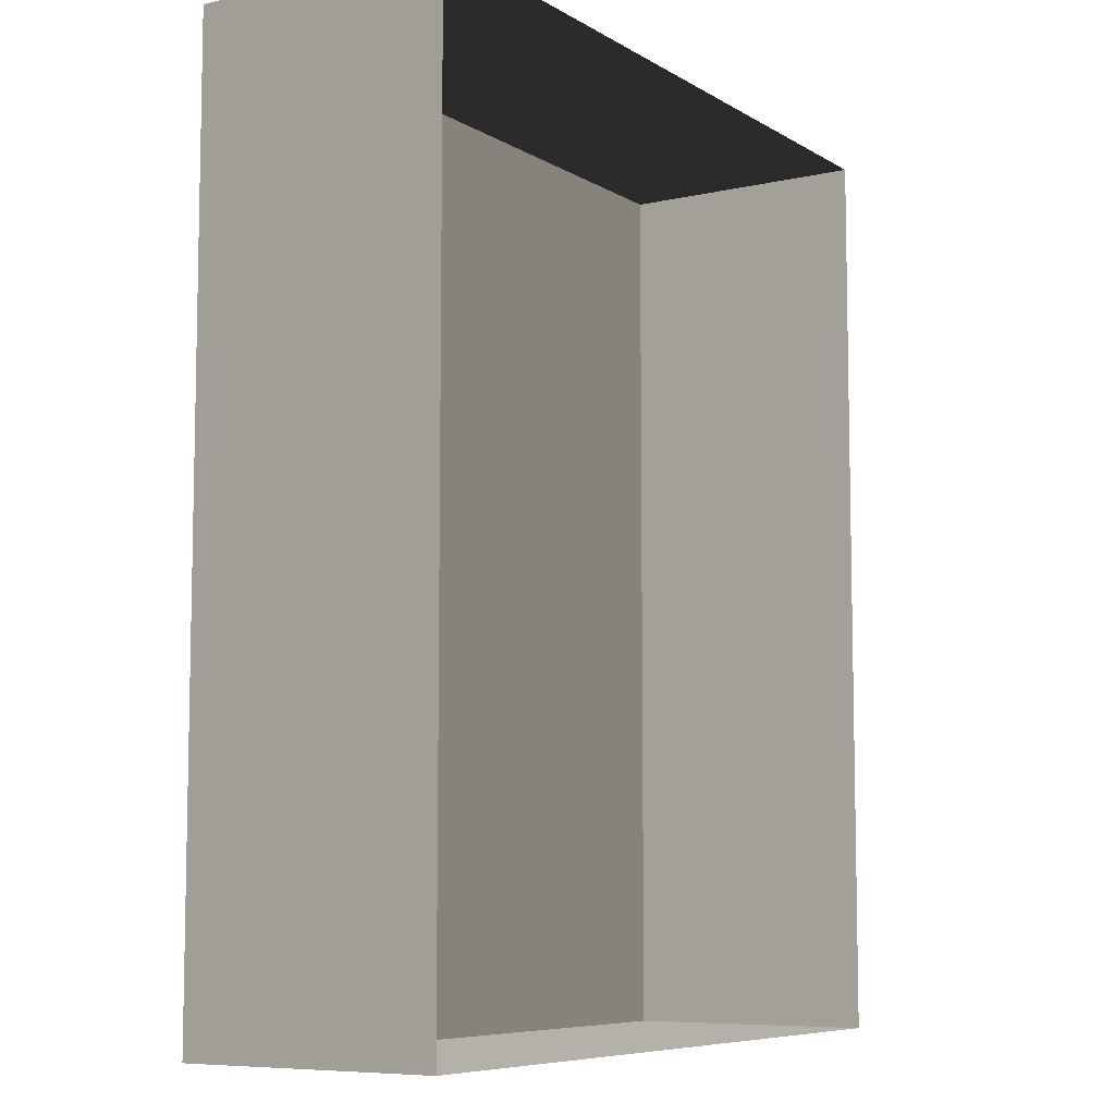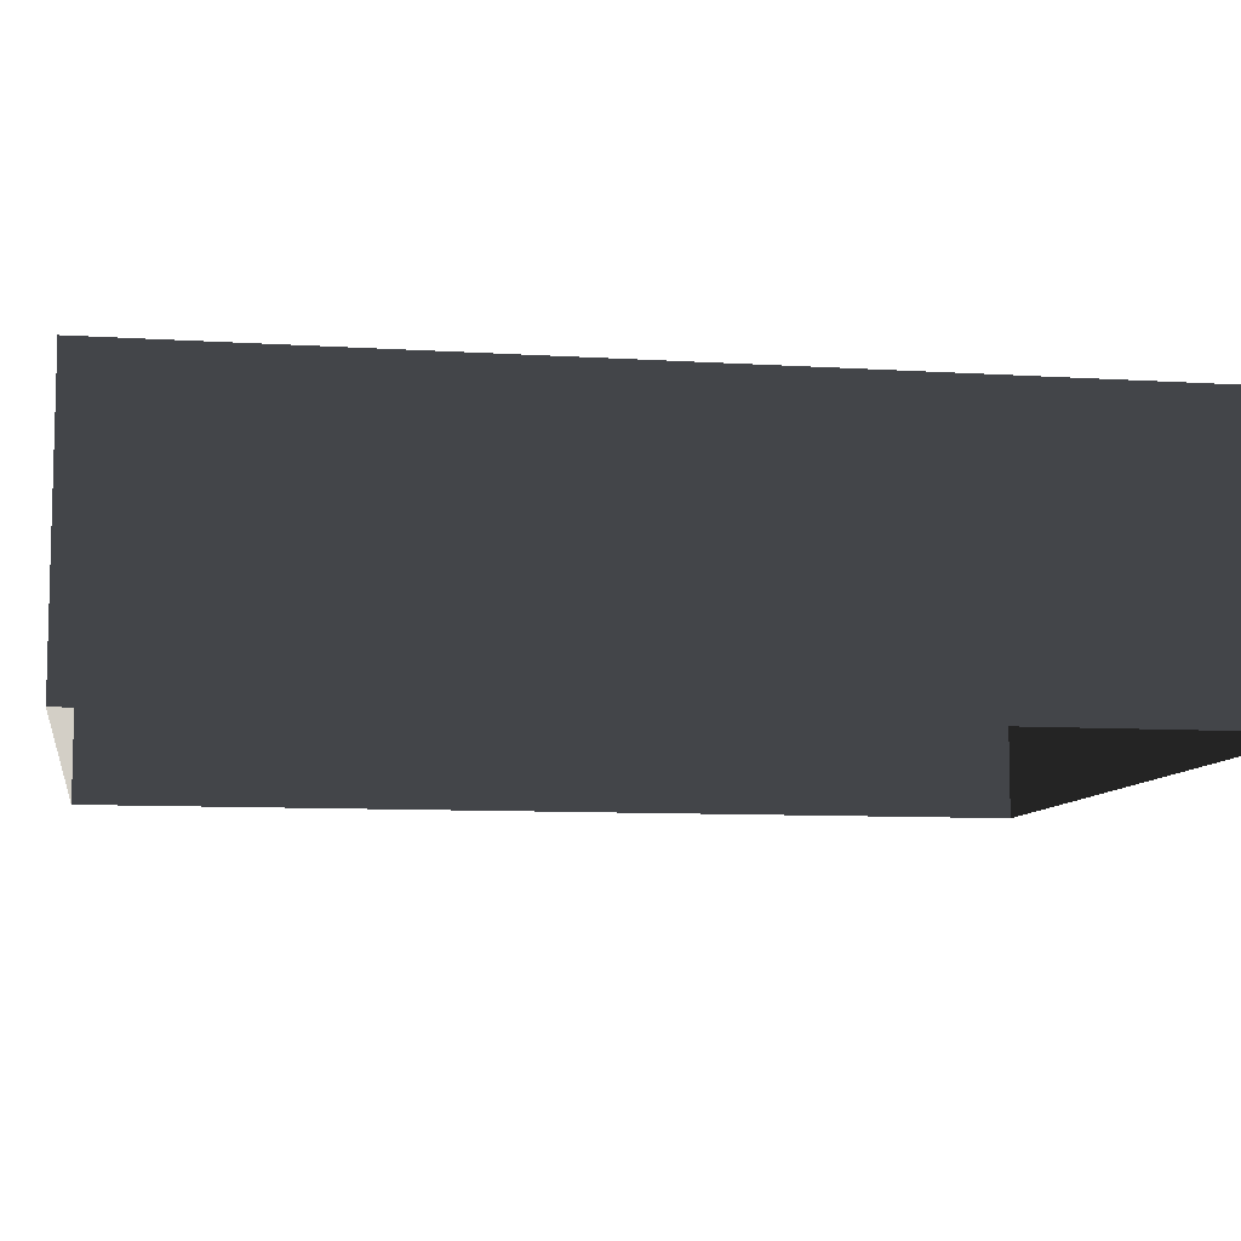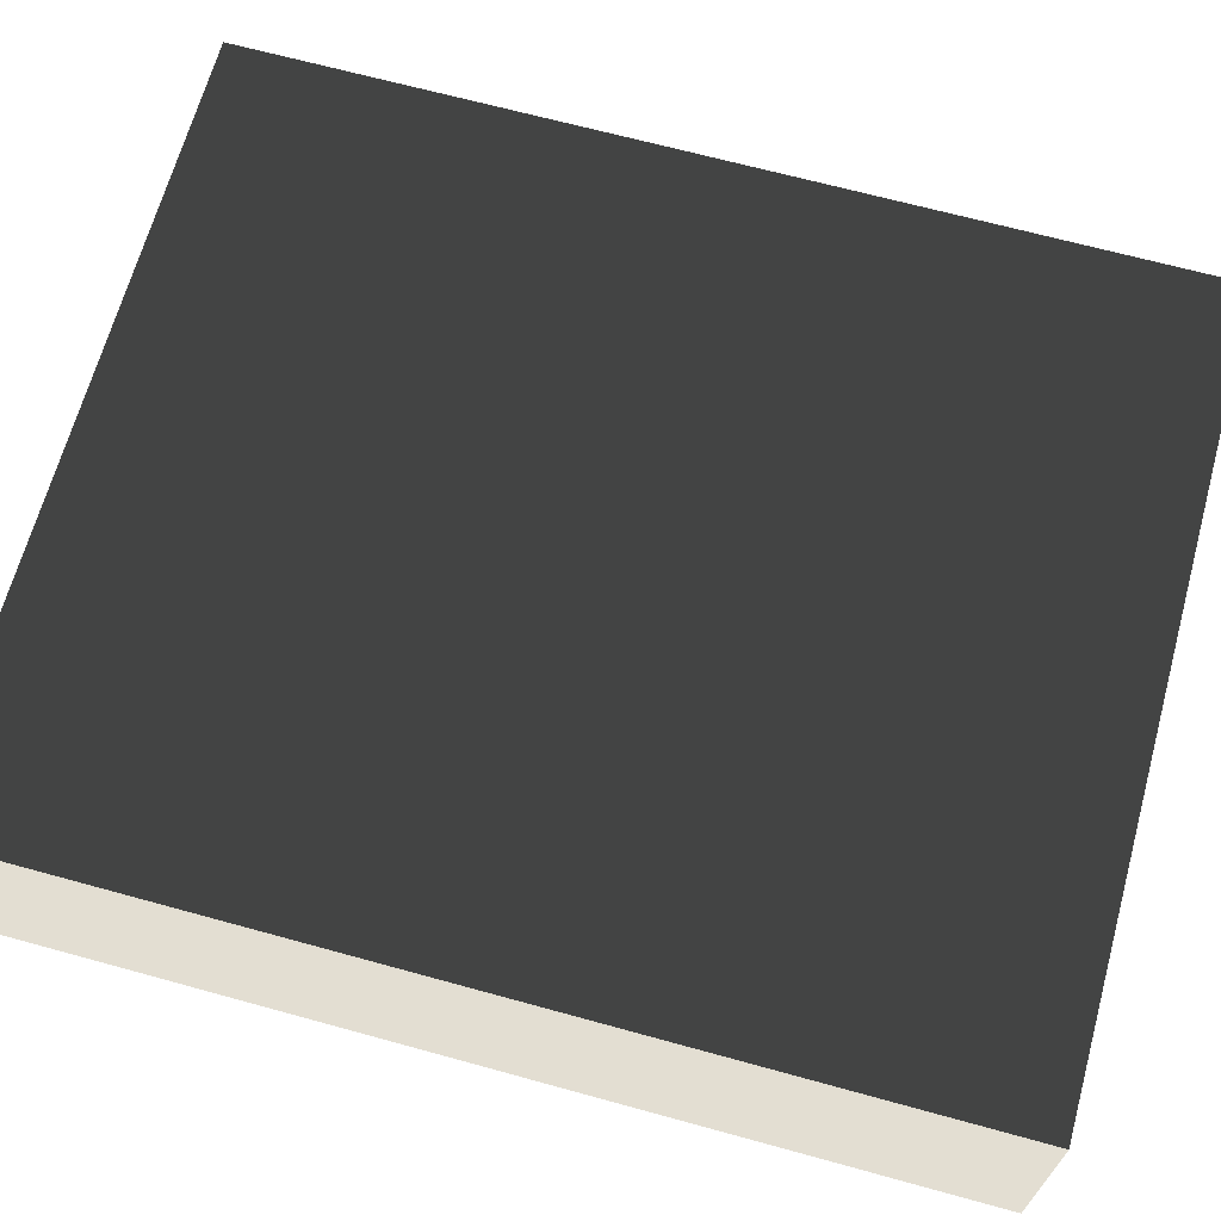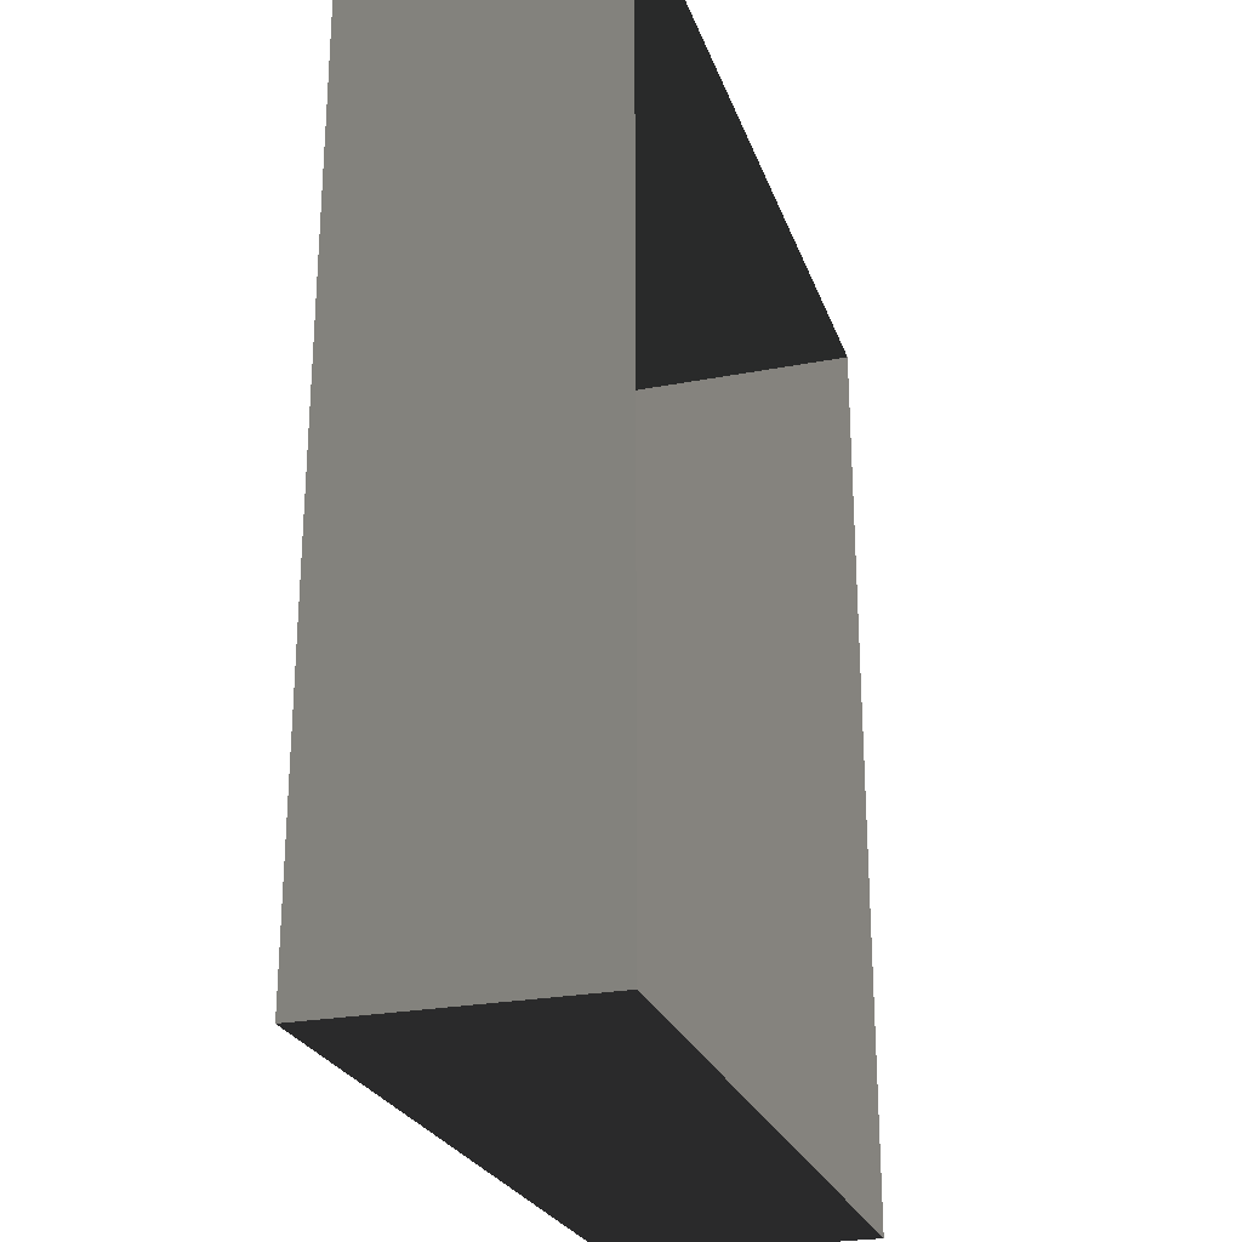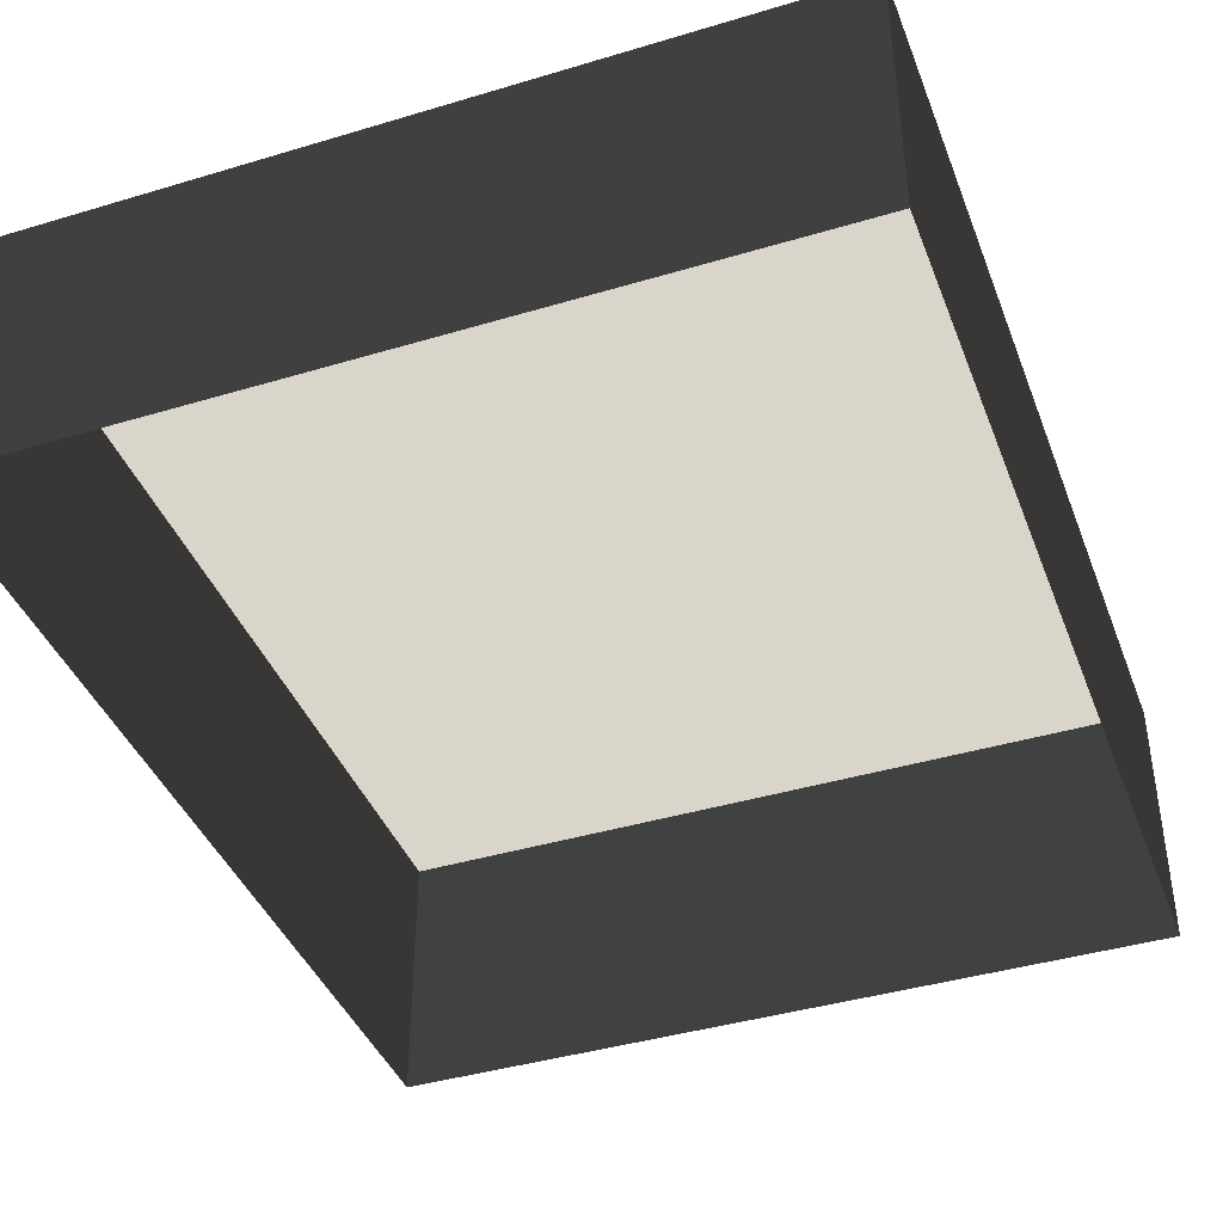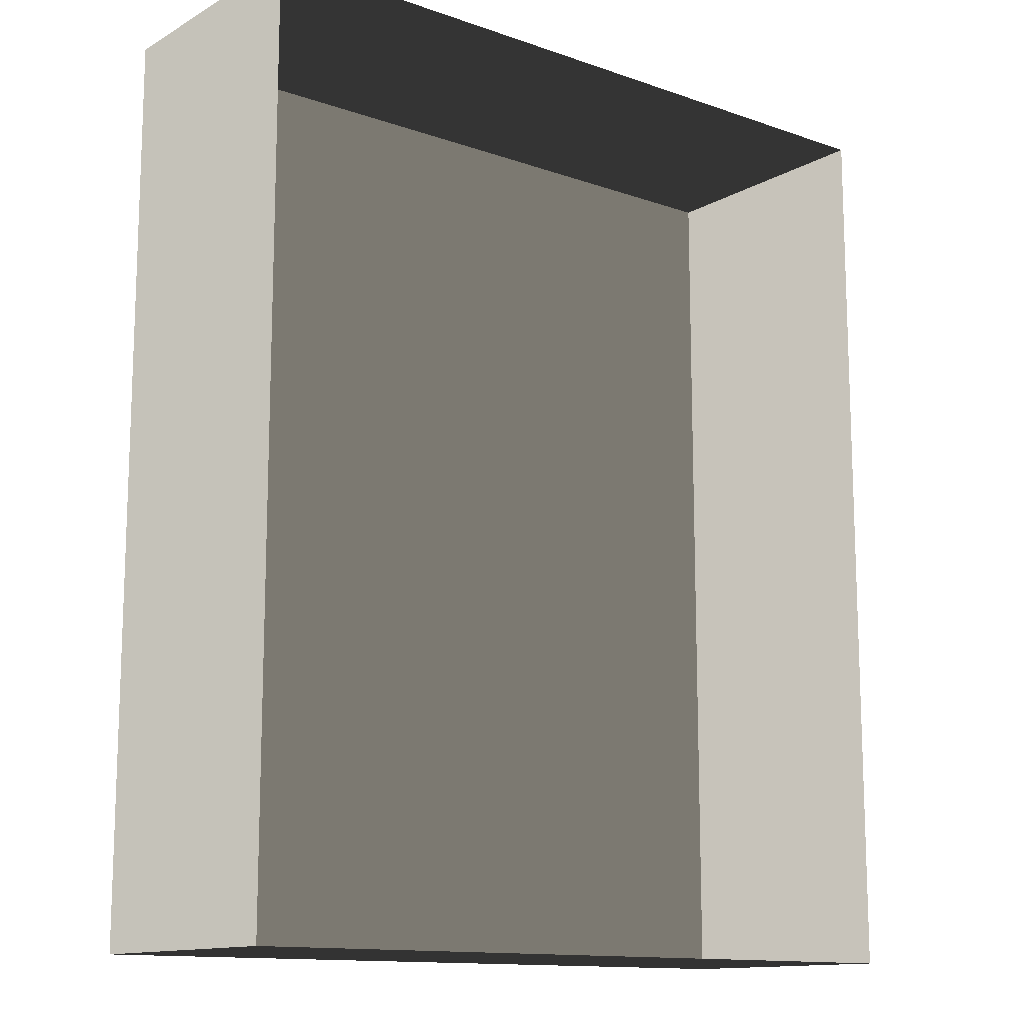
<metadata>
{"format":"obj","ext":"obj","renderer":"f3d","projection":"perspective","resolution":1024,"background":"white","views":[{"elev":-7.6,"azim":122.3,"up":"+Y"},{"elev":-8.8,"azim":80.3,"up":"+Z"},{"elev":67.3,"azim":-74.6,"up":"+Z"},{"elev":-25.4,"azim":107.2,"up":"+Y"},{"elev":-40.9,"azim":-159.9,"up":"+Z"},{"elev":-13.1,"azim":141.6,"up":"+Y"}]}
</metadata>
<code>
v 0.04195 0.04993 0.02823
v -0.04135 0.04993 0.02823
v 0.04195 -0.05042 0.02823
v -0.04134 -0.05042 0.02823
v 0.04195 -0.05042 -6.523e-07
v 0.04195 -0.05042 0.02823
v -0.04134 -0.05042 -6.523e-07
v -0.04134 -0.05042 0.02823
v -0.04134 -0.05042 0.02823
v -0.04135 0.04993 0.02823
v -0.04134 -0.05042 -6.523e-07
v -0.04135 0.04993 -6.643e-07
v -0.04135 0.04993 -6.643e-07
v -0.04135 0.04993 0.02823
v 0.04195 0.04993 -6.643e-07
v 0.04195 0.04993 0.02823
v 0.04195 0.04993 0.02823
v 0.04195 -0.05042 0.02823
v 0.04195 0.04993 -6.643e-07
v 0.04195 -0.05042 -6.523e-07
g Tree_Base_22614_743
f 1 3 2
f 2 3 4
f 5 7 6
f 6 7 8
f 9 11 10
f 10 11 12
f 13 15 14
f 14 15 16
f 17 19 18
f 18 19 20

</code>
